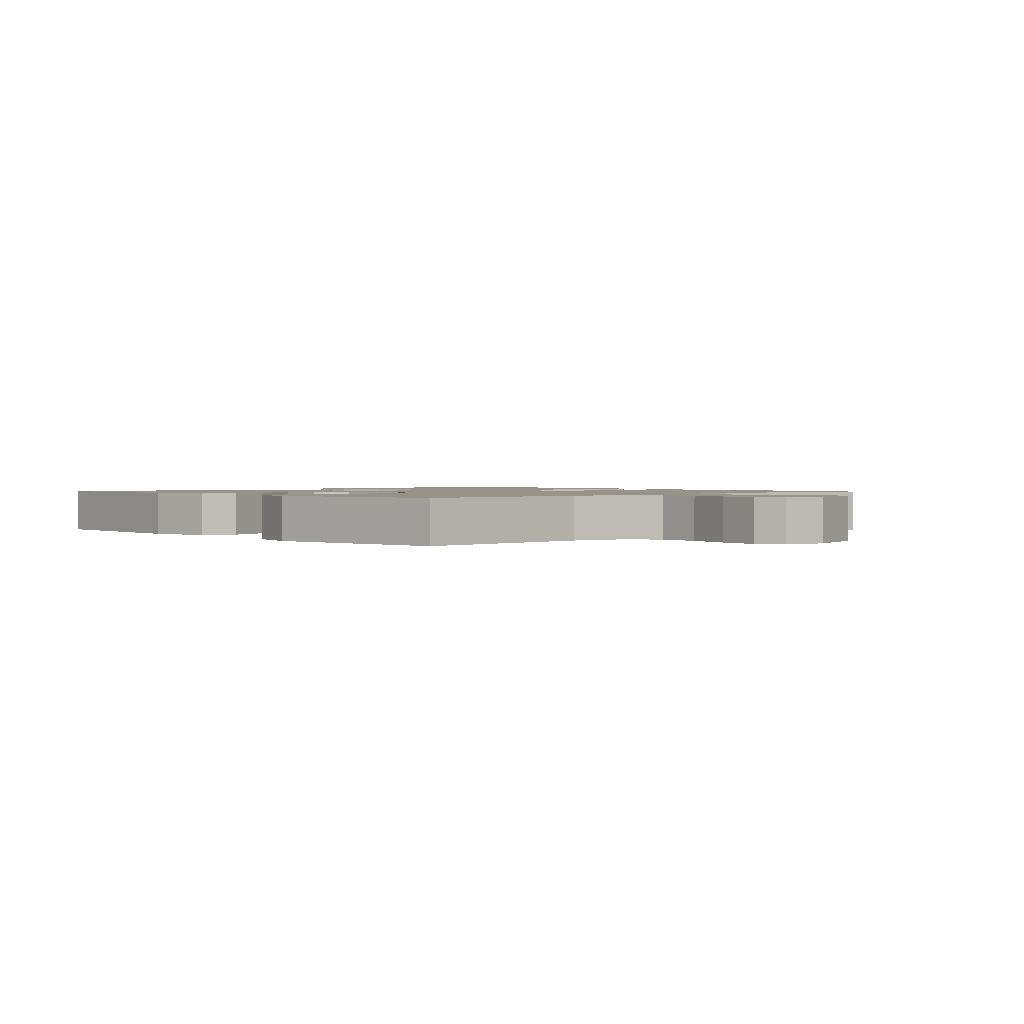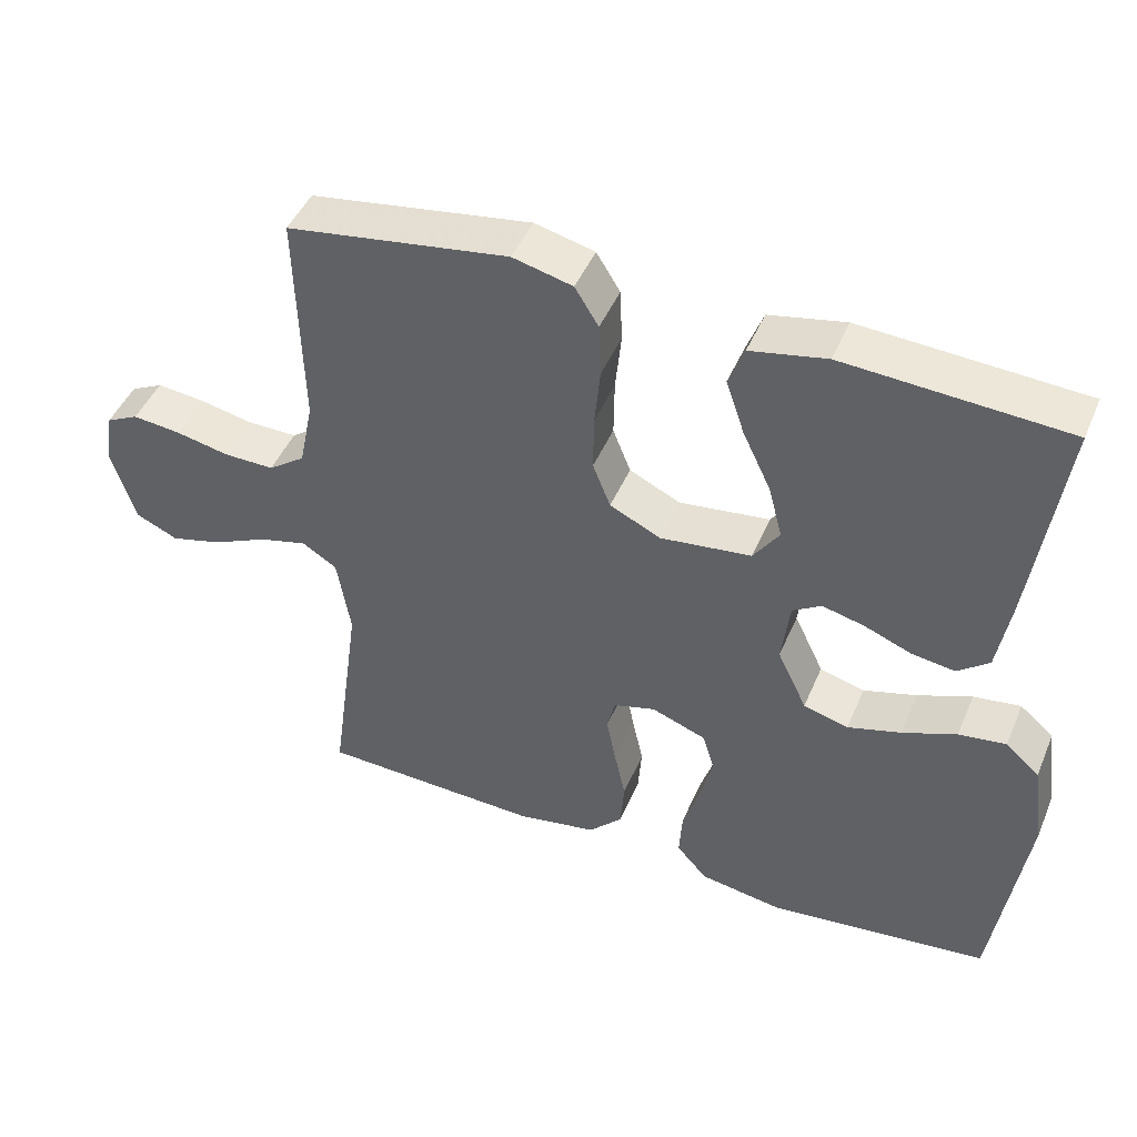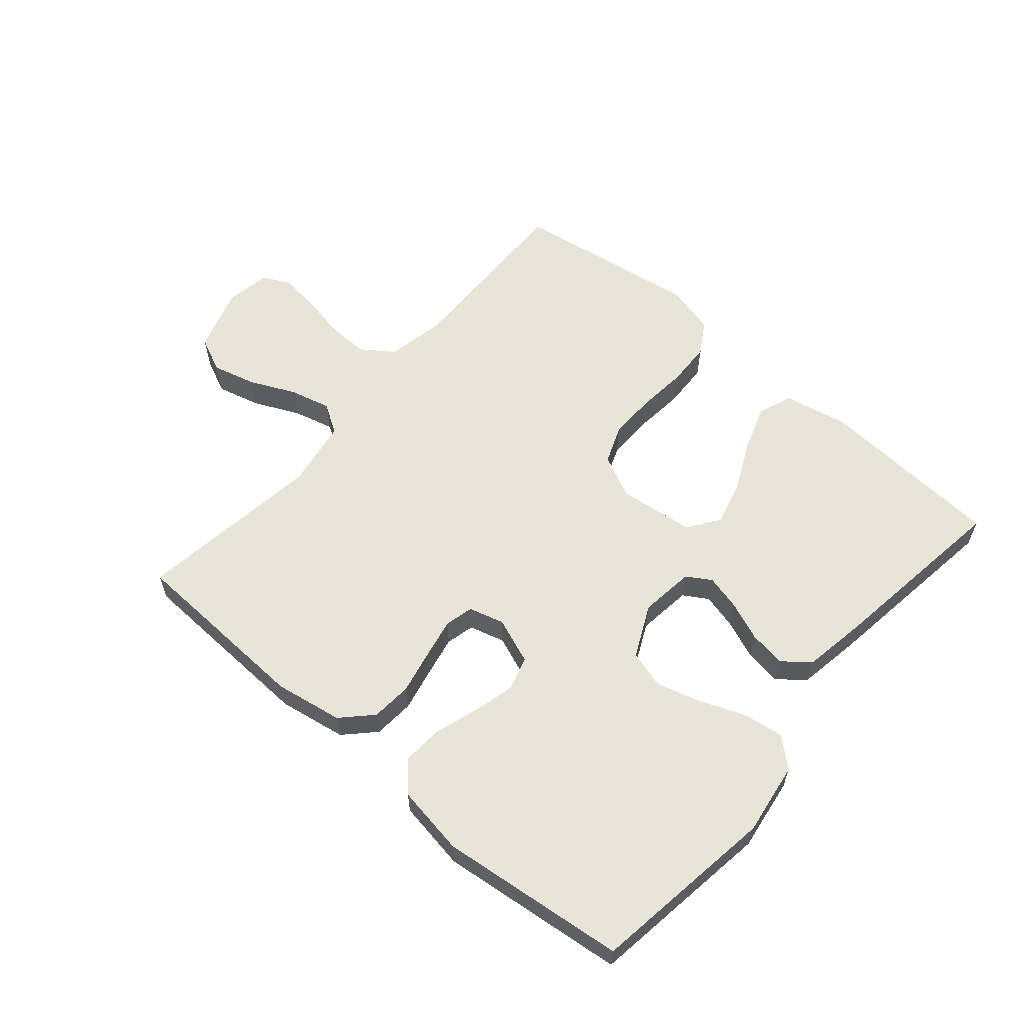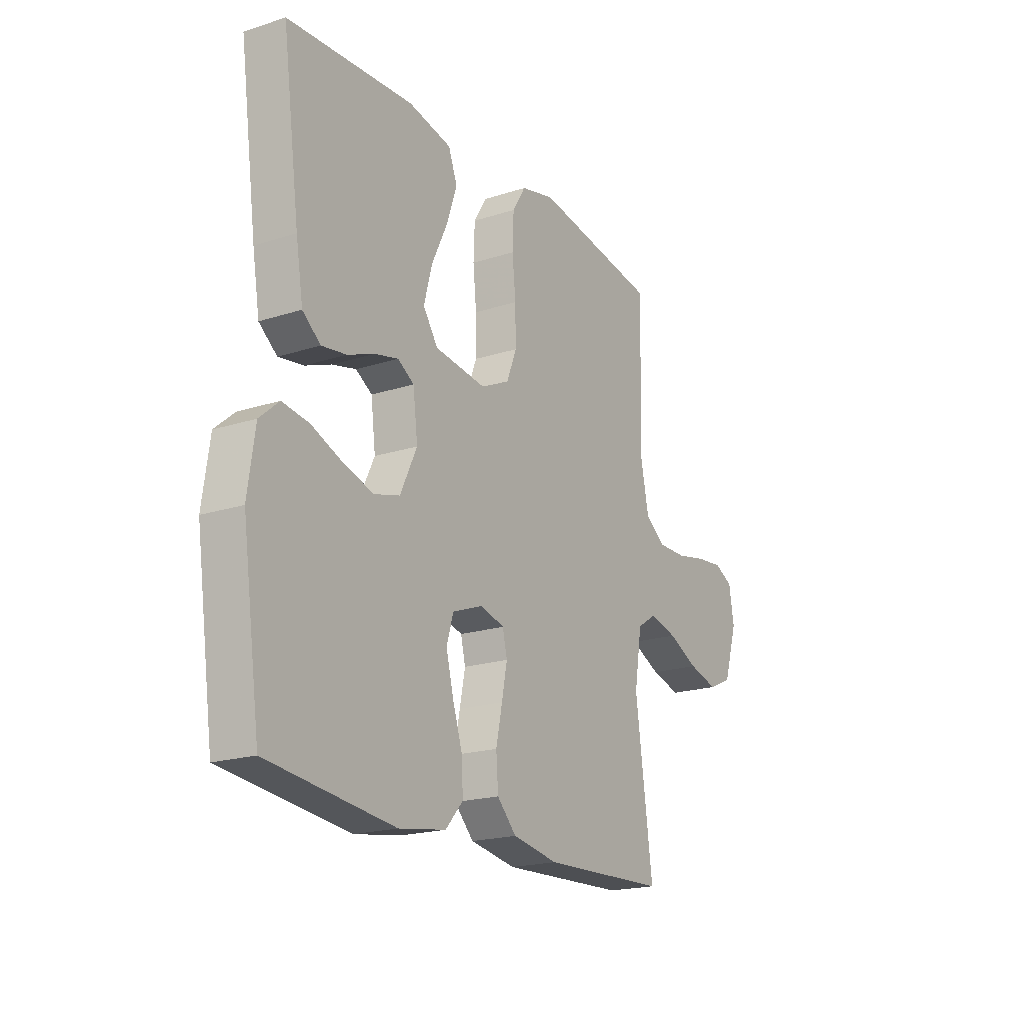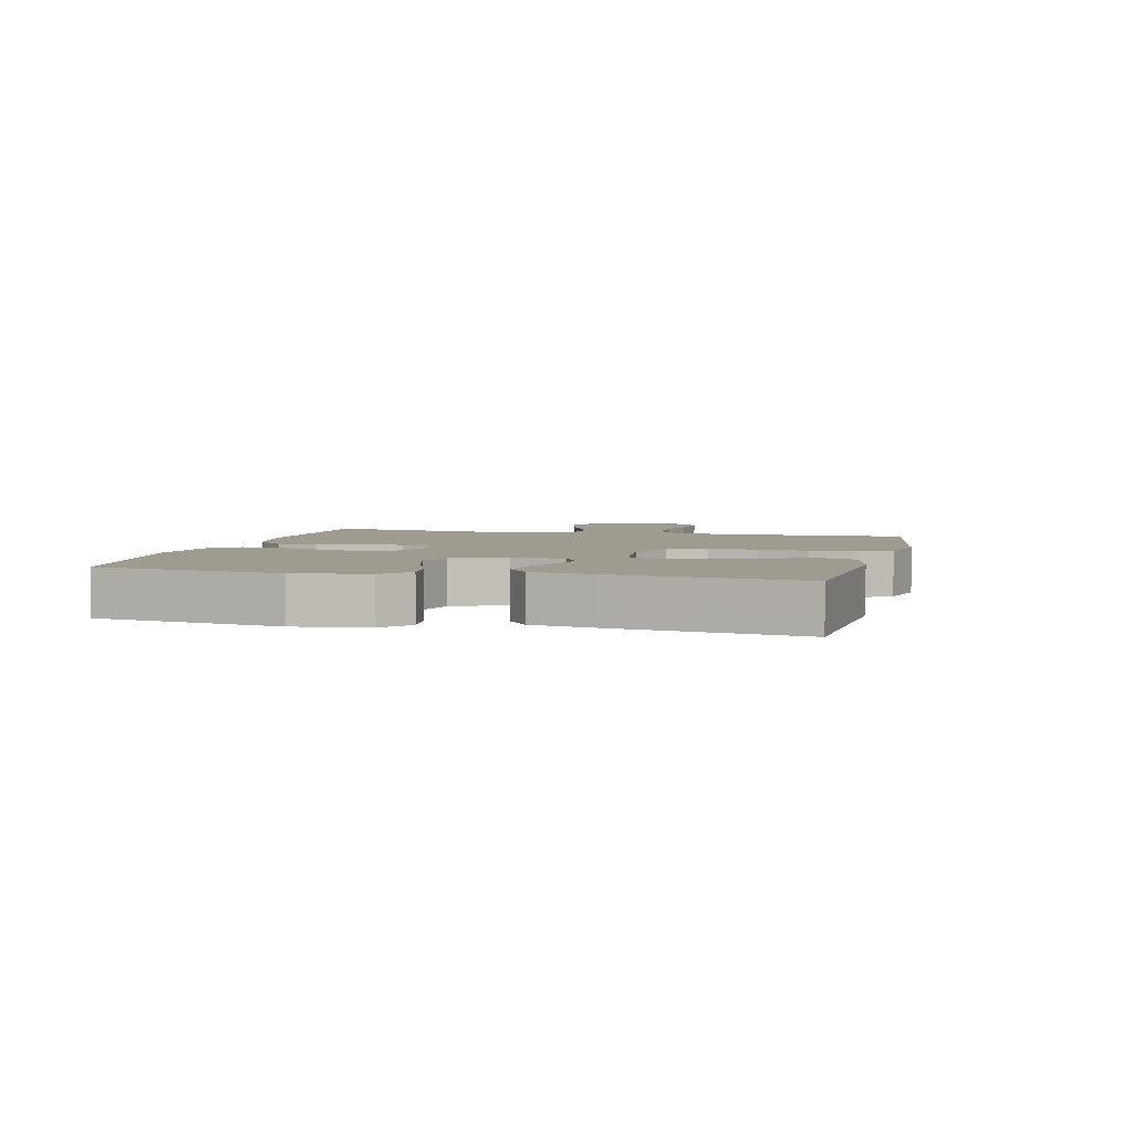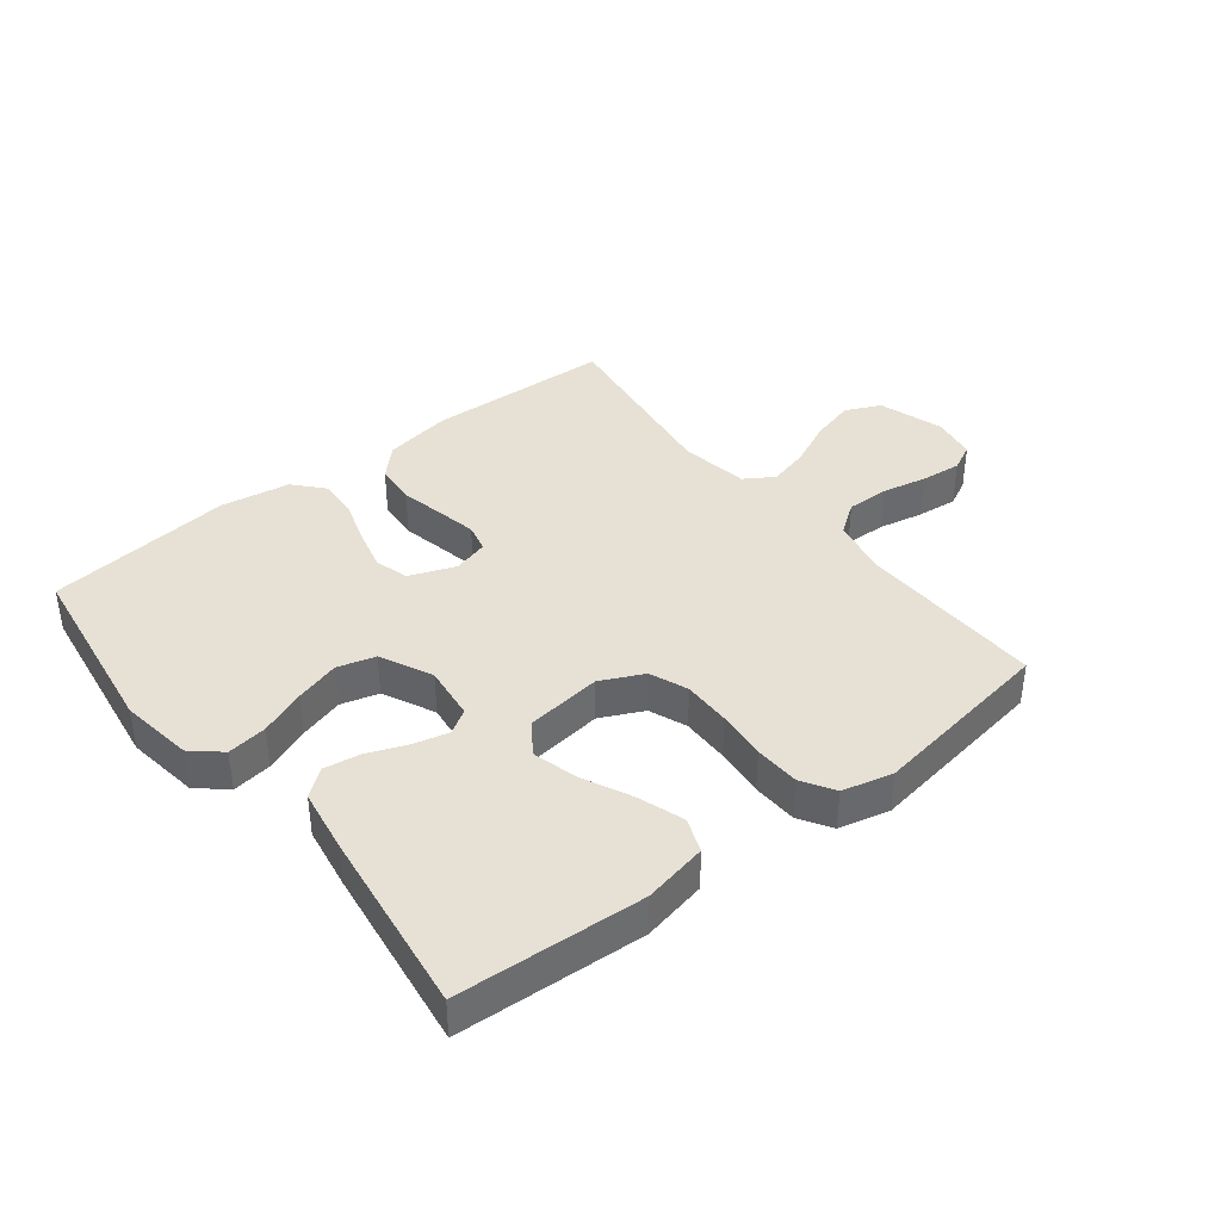
<metadata>
{"format":"obj","ext":"obj","renderer":"f3d","projection":"perspective","resolution":1024,"background":"white","views":[{"elev":1.4,"azim":47.3,"up":"+Y"},{"elev":45.9,"azim":-157.8,"up":"+Z"},{"elev":60.0,"azim":-139.3,"up":"+Y"},{"elev":-19.6,"azim":-59.0,"up":"+Z"},{"elev":4.1,"azim":-75.8,"up":"+Y"},{"elev":39.2,"azim":-38.2,"up":"+Y"}]}
</metadata>
<code>
v -0.5 0.07 0.5
v -0.2 0.07 0.518
v -0.097 0.07 0.497
v -0.076 0.07 0.442
v -0.101 0.07 0.368
v -0.139 0.07 0.288
v -0.158 0.07 0.216
v -0.123 0.07 0.165
v 0 0.07 0.15
v 0.069 0.07 0.183
v 0.093 0.07 0.244
v 0.092 0.07 0.321
v 0.084 0.07 0.401
v 0.087 0.07 0.474
v 0.119 0.07 0.526
v 0.2 0.07 0.546
v 0.5 0.07 0.5
v 0.493 0.07 0.2
v 0.512 0.07 0.107
v 0.562 0.07 0.071
v 0.63 0.07 0.072
v 0.702 0.07 0.087
v 0.768 0.07 0.094
v 0.812 0.07 0.072
v 0.824 0.07 0
v 0.791 0.07 -0.104
v 0.734 0.07 -0.13
v 0.663 0.07 -0.111
v 0.59 0.07 -0.077
v 0.524 0.07 -0.06
v 0.477 0.07 -0.09
v 0.459 0.07 -0.2
v 0.5 0.07 -0.5
v 0.2 0.07 -0.512
v 0.091 0.07 -0.493
v 0.045 0.07 -0.446
v 0.04 0.07 -0.38
v 0.055 0.07 -0.31
v 0.068 0.07 -0.245
v 0.057 0.07 -0.199
v 0 0.07 -0.183
v -0.074 0.07 -0.211
v -0.09 0.07 -0.265
v -0.073 0.07 -0.333
v -0.05 0.07 -0.404
v -0.046 0.07 -0.469
v -0.088 0.07 -0.516
v -0.2 0.07 -0.534
v -0.5 0.07 -0.5
v -0.543 0.07 -0.2
v -0.526 0.07 -0.082
v -0.48 0.07 -0.042
v -0.416 0.07 -0.051
v -0.343 0.07 -0.08
v -0.271 0.07 -0.101
v -0.21 0.07 -0.084
v -0.17 0.07 0
v -0.181 0.07 0.088
v -0.22 0.07 0.112
v -0.277 0.07 0.098
v -0.34 0.07 0.073
v -0.399 0.07 0.064
v -0.442 0.07 0.098
v -0.459 0.07 0.2
v -0.5 0 0.5
v -0.2 0 0.518
v -0.097 0 0.497
v -0.076 0 0.442
v -0.101 0 0.368
v -0.139 0 0.288
v -0.158 0 0.216
v -0.123 0 0.165
v 0 0 0.15
v 0.069 0 0.183
v 0.093 0 0.244
v 0.092 0 0.321
v 0.084 0 0.401
v 0.087 0 0.474
v 0.119 0 0.526
v 0.2 0 0.546
v 0.5 0 0.5
v 0.493 0 0.2
v 0.512 0 0.107
v 0.562 0 0.071
v 0.63 0 0.072
v 0.702 0 0.087
v 0.768 0 0.094
v 0.812 0 0.072
v 0.824 0 0
v 0.791 0 -0.104
v 0.734 0 -0.13
v 0.663 0 -0.111
v 0.59 0 -0.077
v 0.524 0 -0.06
v 0.477 0 -0.09
v 0.459 0 -0.2
v 0.5 0 -0.5
v 0.2 0 -0.512
v 0.091 0 -0.493
v 0.045 0 -0.446
v 0.04 0 -0.38
v 0.055 0 -0.31
v 0.068 0 -0.245
v 0.057 0 -0.199
v 0 0 -0.183
v -0.074 0 -0.211
v -0.09 0 -0.265
v -0.073 0 -0.333
v -0.05 0 -0.404
v -0.046 0 -0.469
v -0.088 0 -0.516
v -0.2 0 -0.534
v -0.5 0 -0.5
v -0.543 0 -0.2
v -0.526 0 -0.082
v -0.48 0 -0.042
v -0.416 0 -0.051
v -0.343 0 -0.08
v -0.271 0 -0.101
v -0.21 0 -0.084
v -0.17 0 0
v -0.181 0 0.088
v -0.22 0 0.112
v -0.277 0 0.098
v -0.34 0 0.073
v -0.399 0 0.064
v -0.442 0 0.098
v -0.459 0 0.2
f 60 61 62 63
f 59 60 63 64
f 51 52 53 54
f 51 54 55
f 50 51 55
f 49 50 55 56
f 47 48 49 56
f 44 45 46 47
f 43 44 47 56
f 35 36 37 38
f 35 38 39
f 32 33 34 35
f 31 32 35 39
f 30 31 39 40
f 26 27 28 29
f 26 29 30
f 25 26 30
f 24 25 30
f 21 22 23 24
f 20 21 24 30
f 19 20 30 40
f 15 16 17 18
f 12 13 14 15
f 11 12 15 18
f 10 11 18 19
f 3 4 5 6
f 3 6 7
f 2 3 7
f 59 64 1 2
f 58 59 2 7
f 57 58 7 8
f 42 43 56 57
f 41 42 57 8
f 40 41 8 9
f 9 10 19 40
f 127 126 125 124
f 128 127 124 123
f 118 117 116 115
f 119 118 115
f 119 115 114
f 120 119 114 113
f 120 113 112 111
f 111 110 109 108
f 120 111 108 107
f 102 101 100 99
f 103 102 99
f 99 98 97 96
f 103 99 96 95
f 104 103 95 94
f 93 92 91 90
f 94 93 90
f 94 90 89
f 94 89 88
f 88 87 86 85
f 94 88 85 84
f 104 94 84 83
f 82 81 80 79
f 79 78 77 76
f 82 79 76 75
f 83 82 75 74
f 70 69 68 67
f 71 70 67
f 71 67 66
f 66 65 128 123
f 71 66 123 122
f 72 71 122 121
f 121 120 107 106
f 72 121 106 105
f 73 72 105 104
f 104 83 74 73
f 1 65 66 2
f 2 66 67 3
f 3 67 68 4
f 4 68 69 5
f 5 69 70 6
f 6 70 71 7
f 7 71 72 8
f 8 72 73 9
f 9 73 74 10
f 10 74 75 11
f 11 75 76 12
f 12 76 77 13
f 13 77 78 14
f 14 78 79 15
f 15 79 80 16
f 16 80 81 17
f 17 81 82 18
f 18 82 83 19
f 19 83 84 20
f 20 84 85 21
f 21 85 86 22
f 22 86 87 23
f 23 87 88 24
f 24 88 89 25
f 25 89 90 26
f 26 90 91 27
f 27 91 92 28
f 28 92 93 29
f 29 93 94 30
f 30 94 95 31
f 31 95 96 32
f 32 96 97 33
f 33 97 98 34
f 34 98 99 35
f 35 99 100 36
f 36 100 101 37
f 37 101 102 38
f 38 102 103 39
f 39 103 104 40
f 40 104 105 41
f 41 105 106 42
f 42 106 107 43
f 43 107 108 44
f 44 108 109 45
f 45 109 110 46
f 46 110 111 47
f 47 111 112 48
f 48 112 113 49
f 49 113 114 50
f 50 114 115 51
f 51 115 116 52
f 52 116 117 53
f 53 117 118 54
f 54 118 119 55
f 55 119 120 56
f 56 120 121 57
f 57 121 122 58
f 58 122 123 59
f 59 123 124 60
f 60 124 125 61
f 61 125 126 62
f 62 126 127 63
f 63 127 128 64
f 64 128 65 1

</code>
